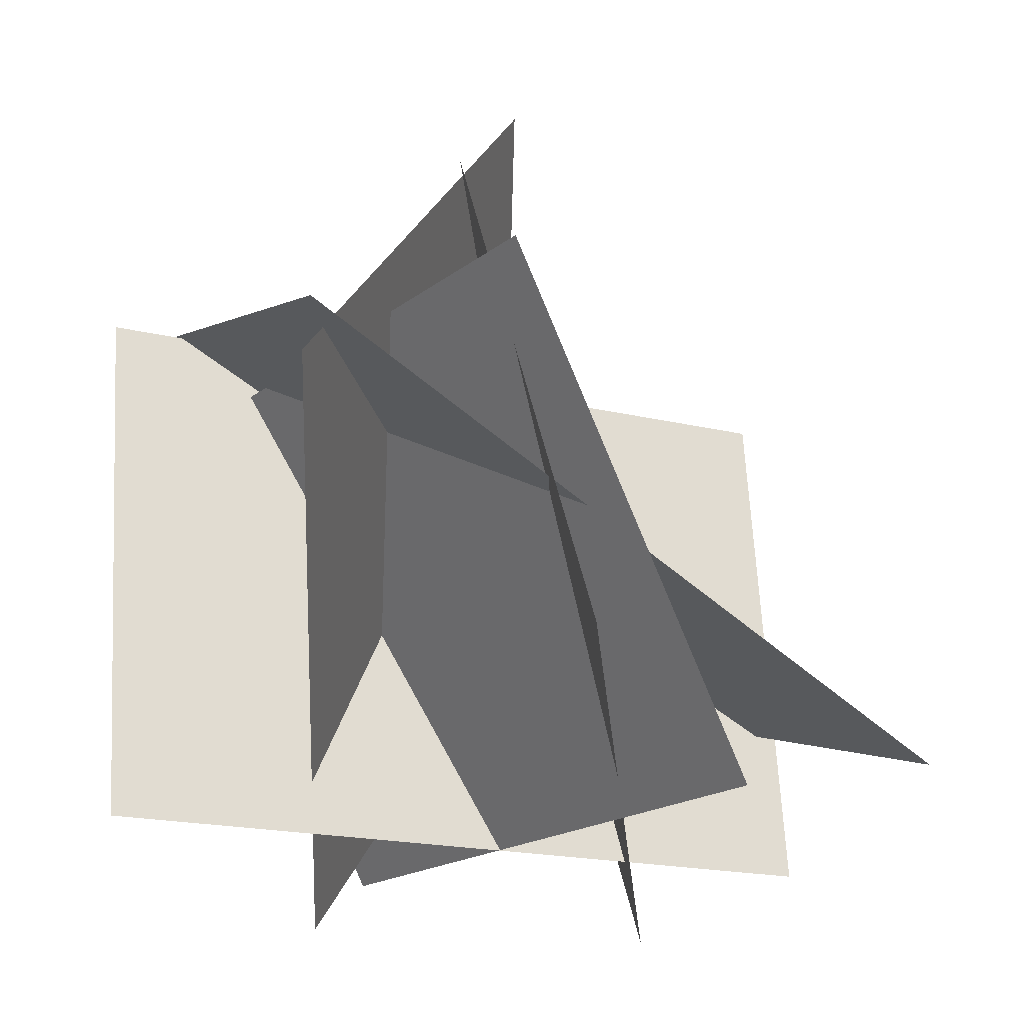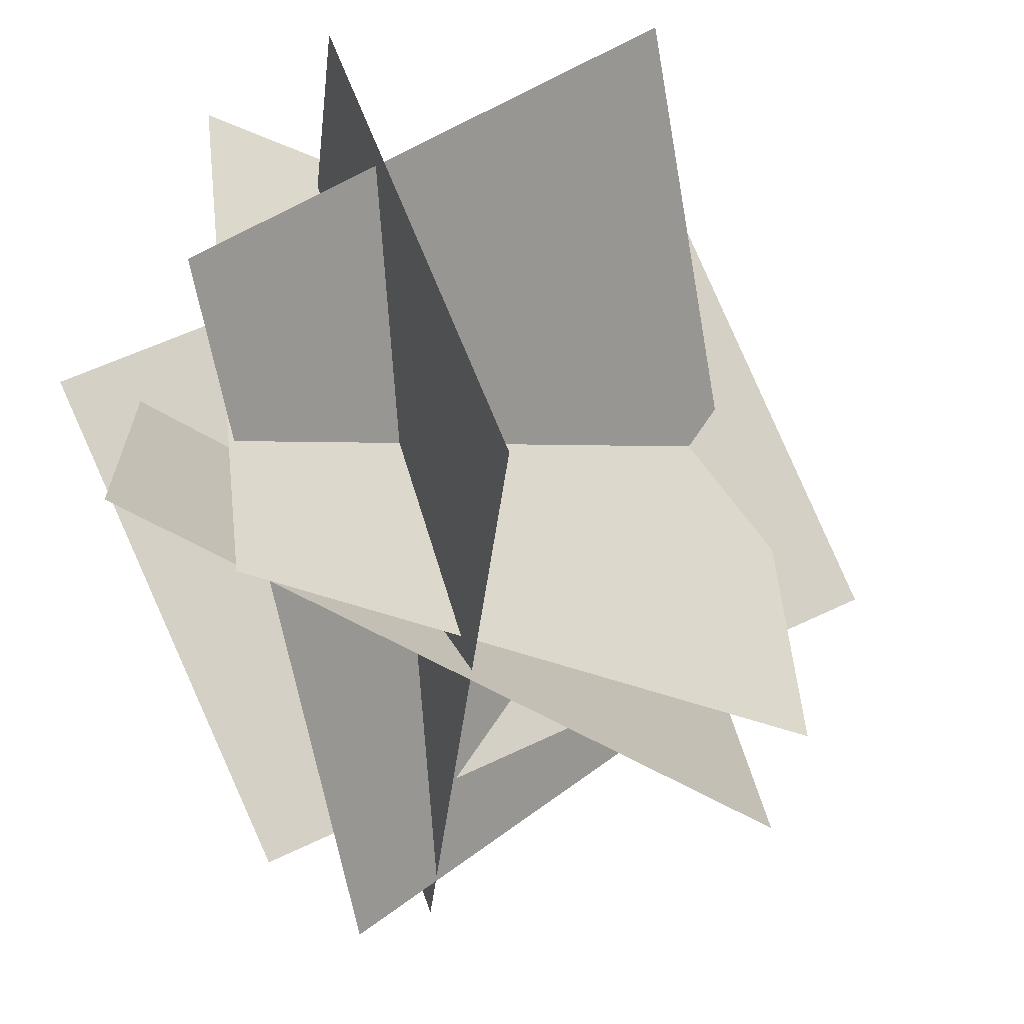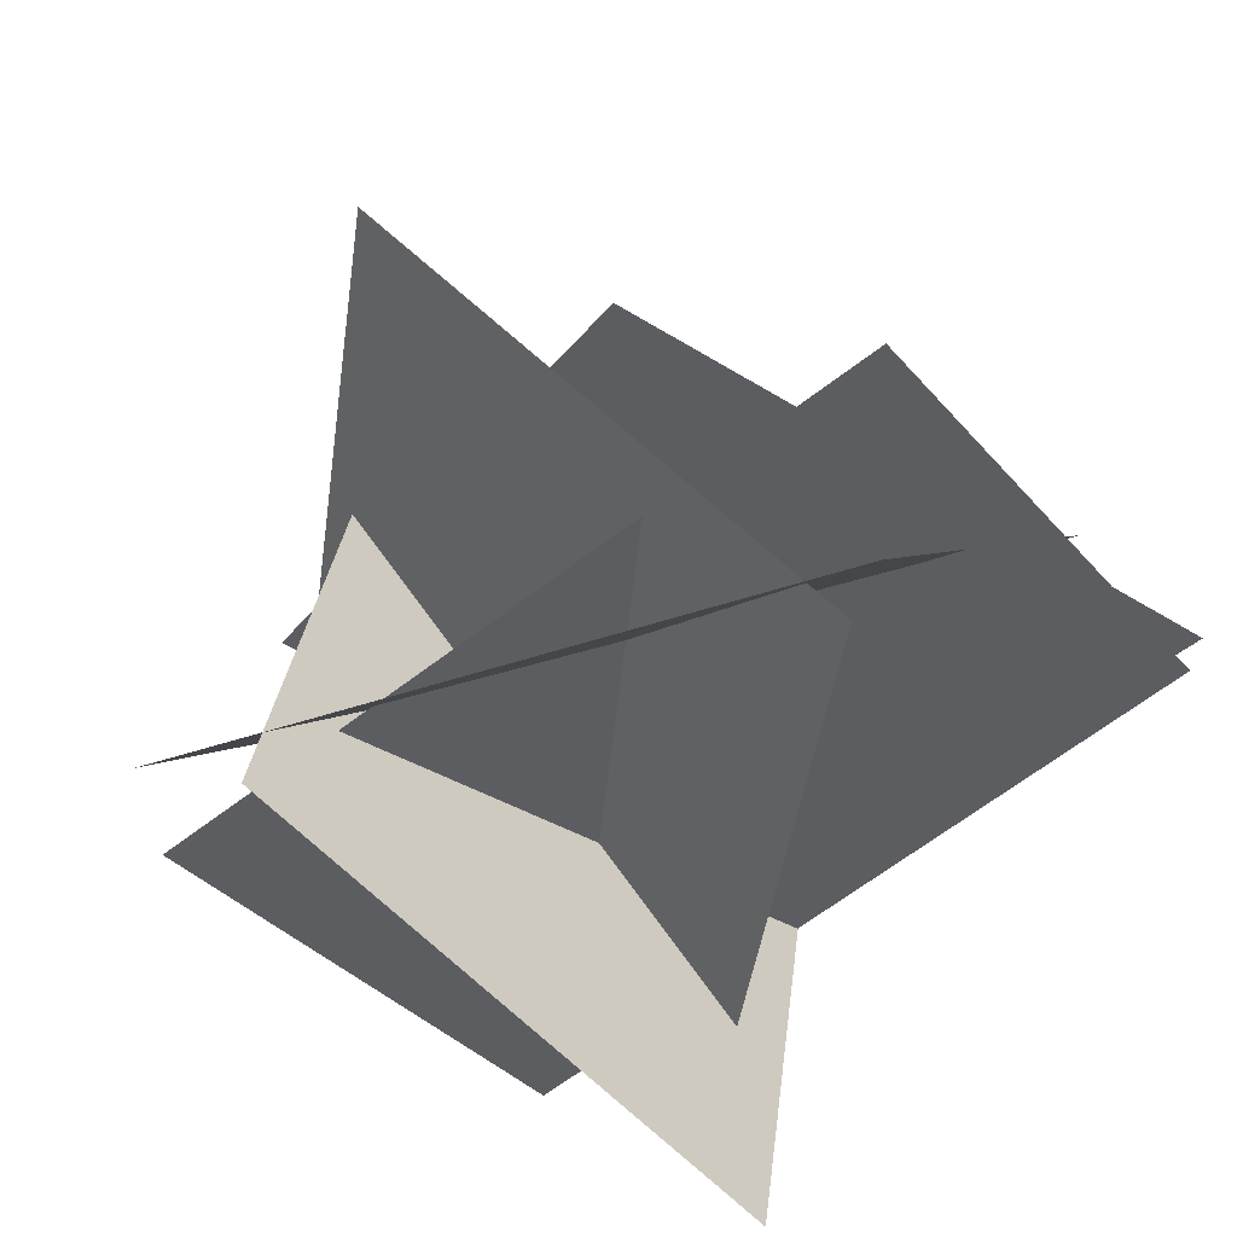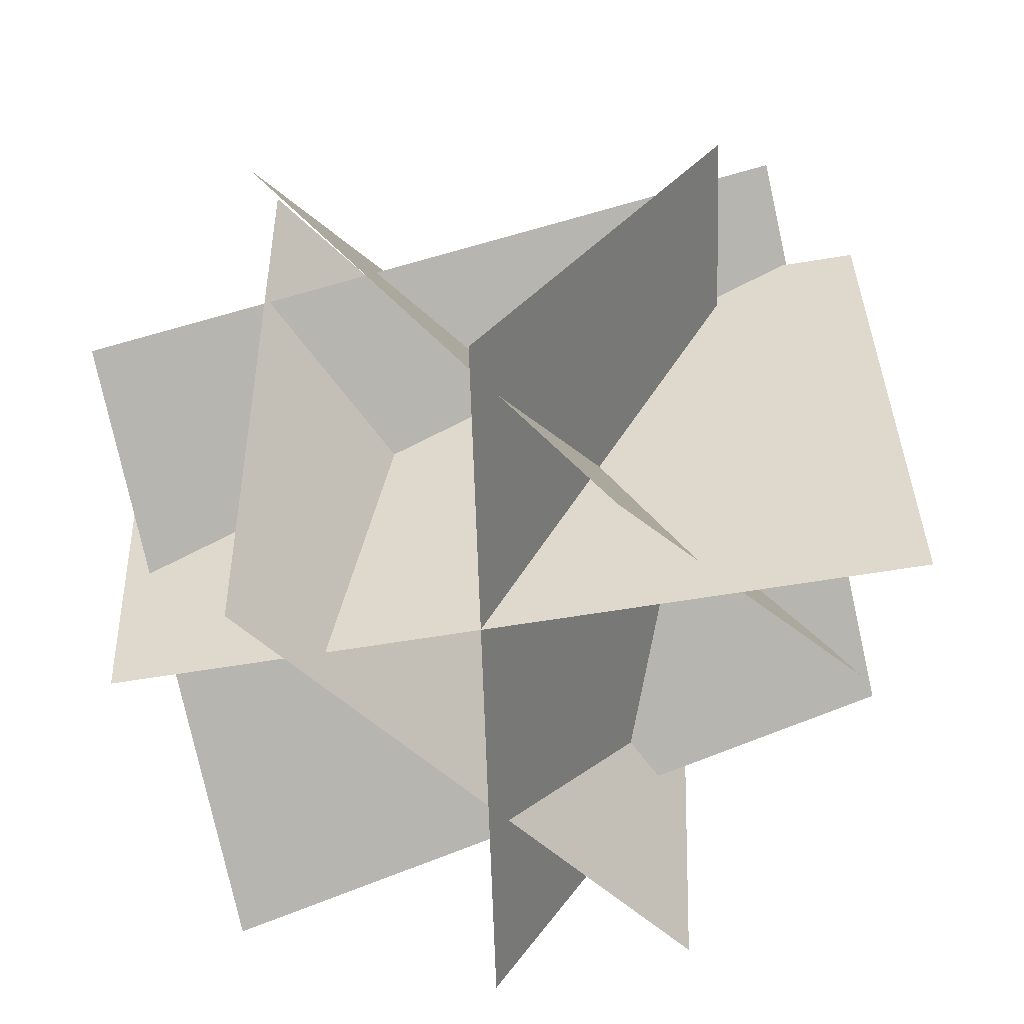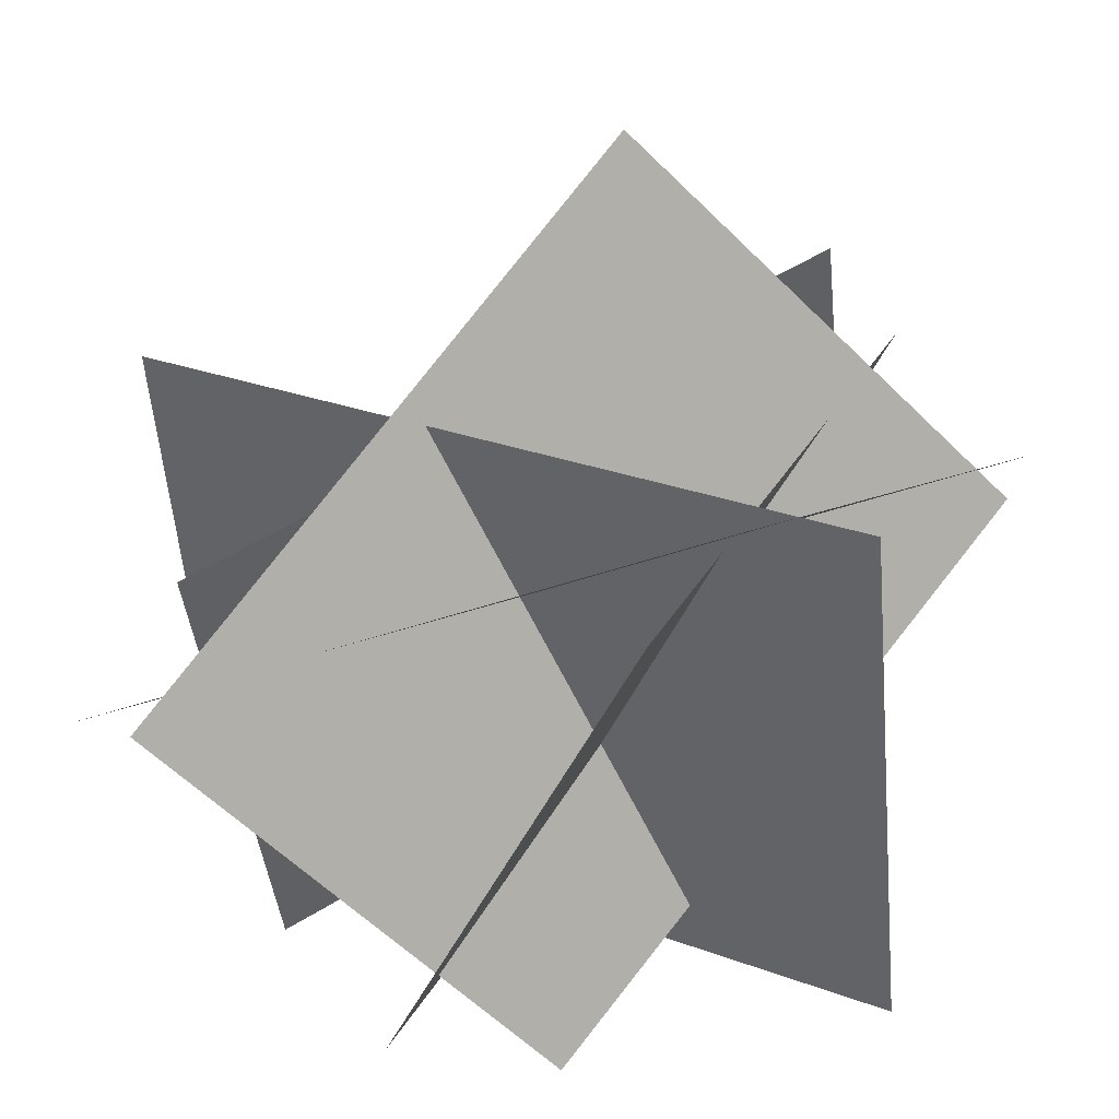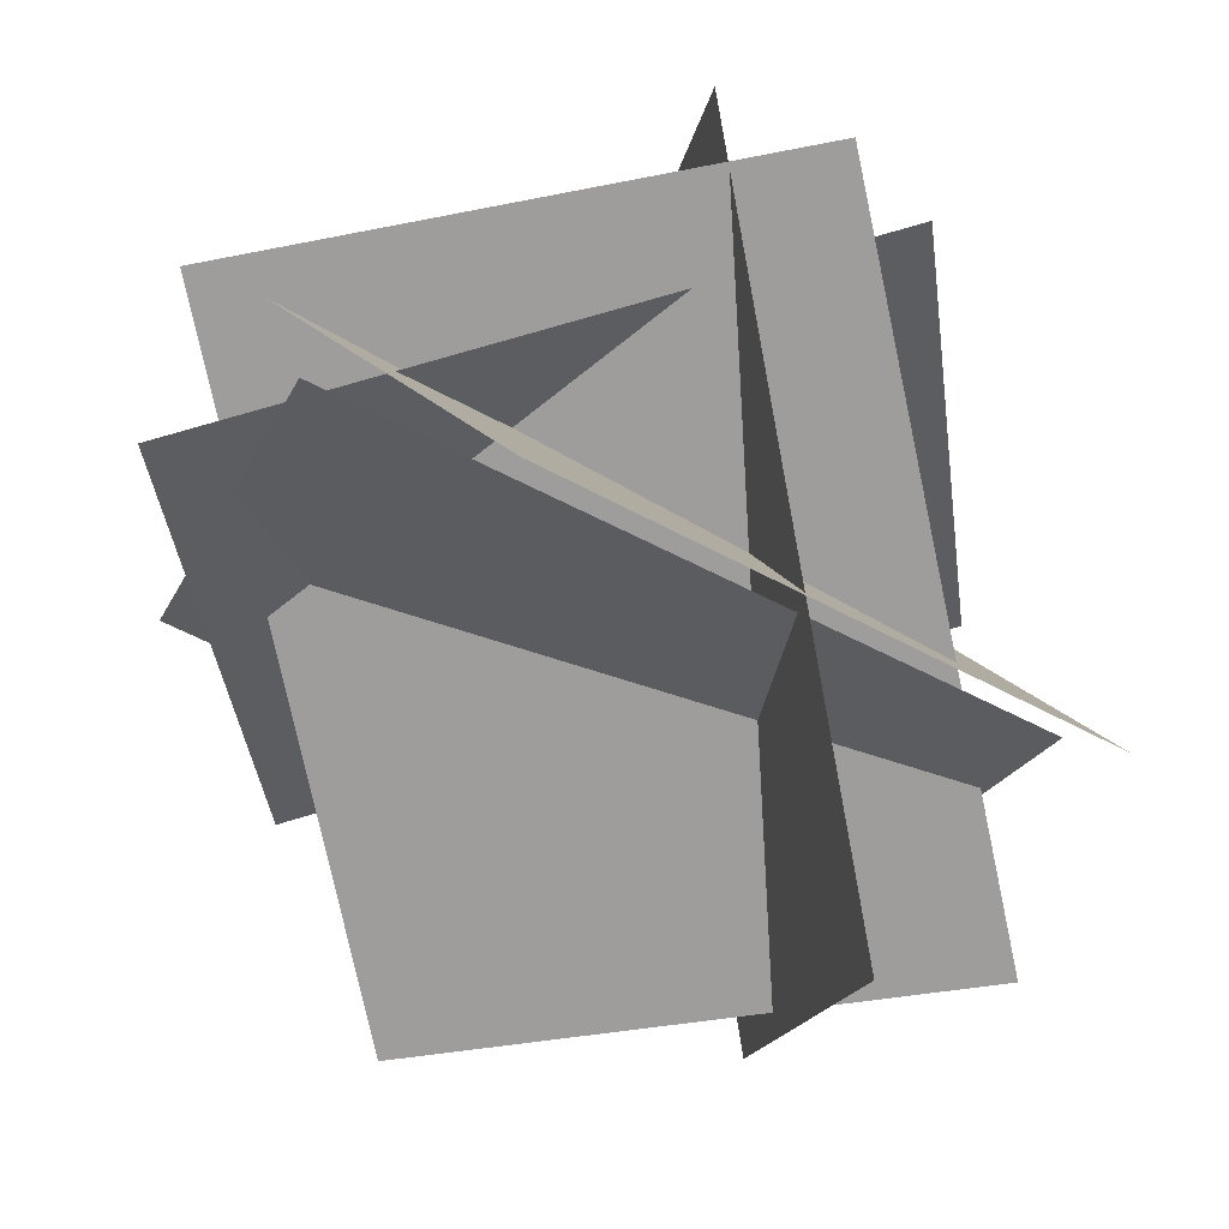
<metadata>
{"format":"obj","ext":"obj","renderer":"f3d","projection":"perspective","resolution":1024,"background":"white","views":[{"elev":-17.1,"azim":-122.9,"up":"+Y"},{"elev":54.8,"azim":152.7,"up":"+Z"},{"elev":-66.0,"azim":-142.6,"up":"+Z"},{"elev":-61.7,"azim":91.8,"up":"+Y"},{"elev":27.9,"azim":112.8,"up":"+Y"},{"elev":76.1,"azim":-16.5,"up":"+Y"}]}
</metadata>
<code>
o plane
v 1.284 0.9659 -0.003689
v 1.284 -0.143 0.5736
v -0.3336 0.9659 -0.003689
v -0.3336 -0.143 0.5736
f 4 2 1 3
f 2 4 3 1
o plane
v -0.4454 0.1207 0.1154
v 0.004547 1.286 0.06679
v 0.7729 -0.309 1.089
v 1.223 0.8563 1.041
f 8 6 5 7
f 6 8 7 5
o plane
v -0.05937 0.7243 -0.3565
v 0.3336 1.616 0.4266
v 1.007 -0.3092 0.285
v 1.4 0.5825 1.068
f 12 10 9 11
f 10 12 11 9
o plane
v 0.7496 -0.1351 -0.3796
v 0.9351 1.101 -0.3436
v 0.5203 -0.1516 1.37
v 0.7058 1.084 1.406
f 16 14 13 15
f 14 16 15 13
o plane
v 1.152 1.171 -0.1376
v -0.1697 0.7996 -0.3992
v 1.073 0.3513 1.423
v -0.2482 -0.02026 1.162
f 17 18 20 19
f 18 20 19 17

</code>
